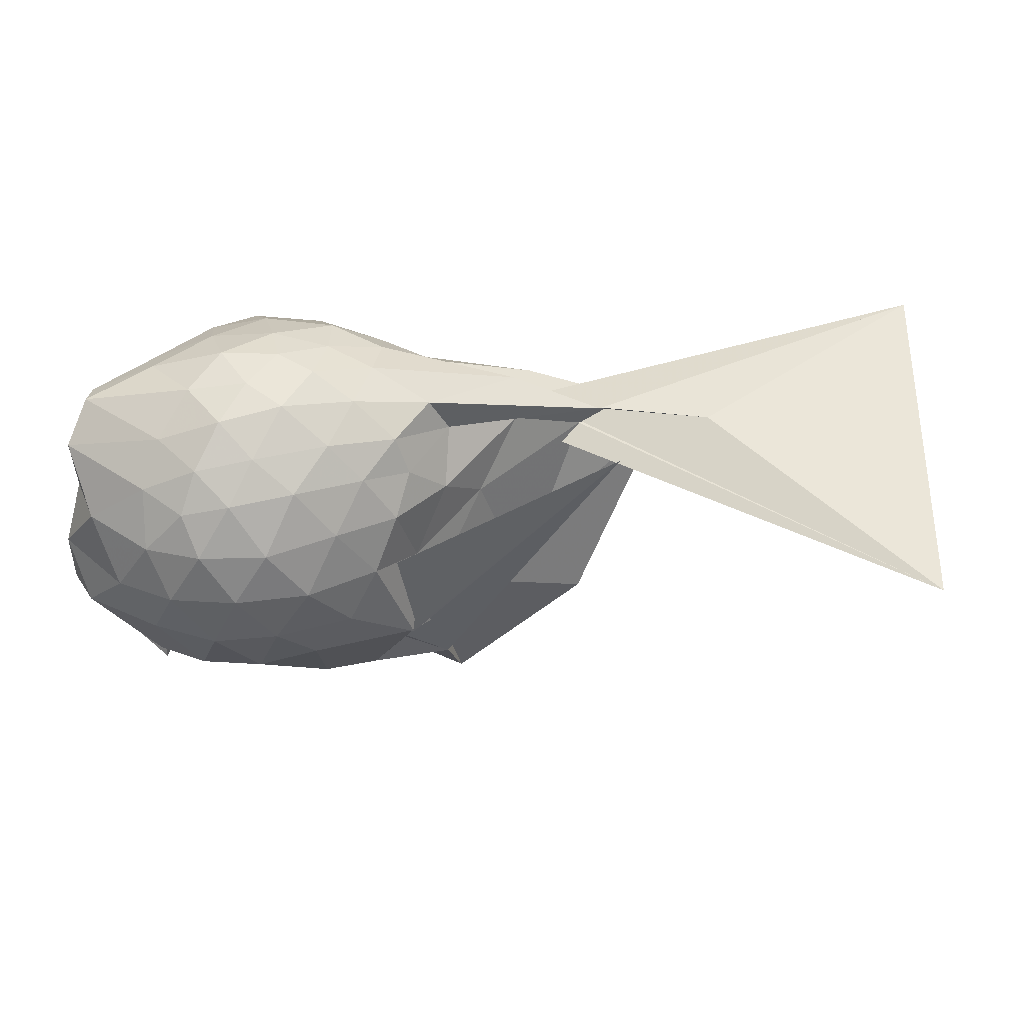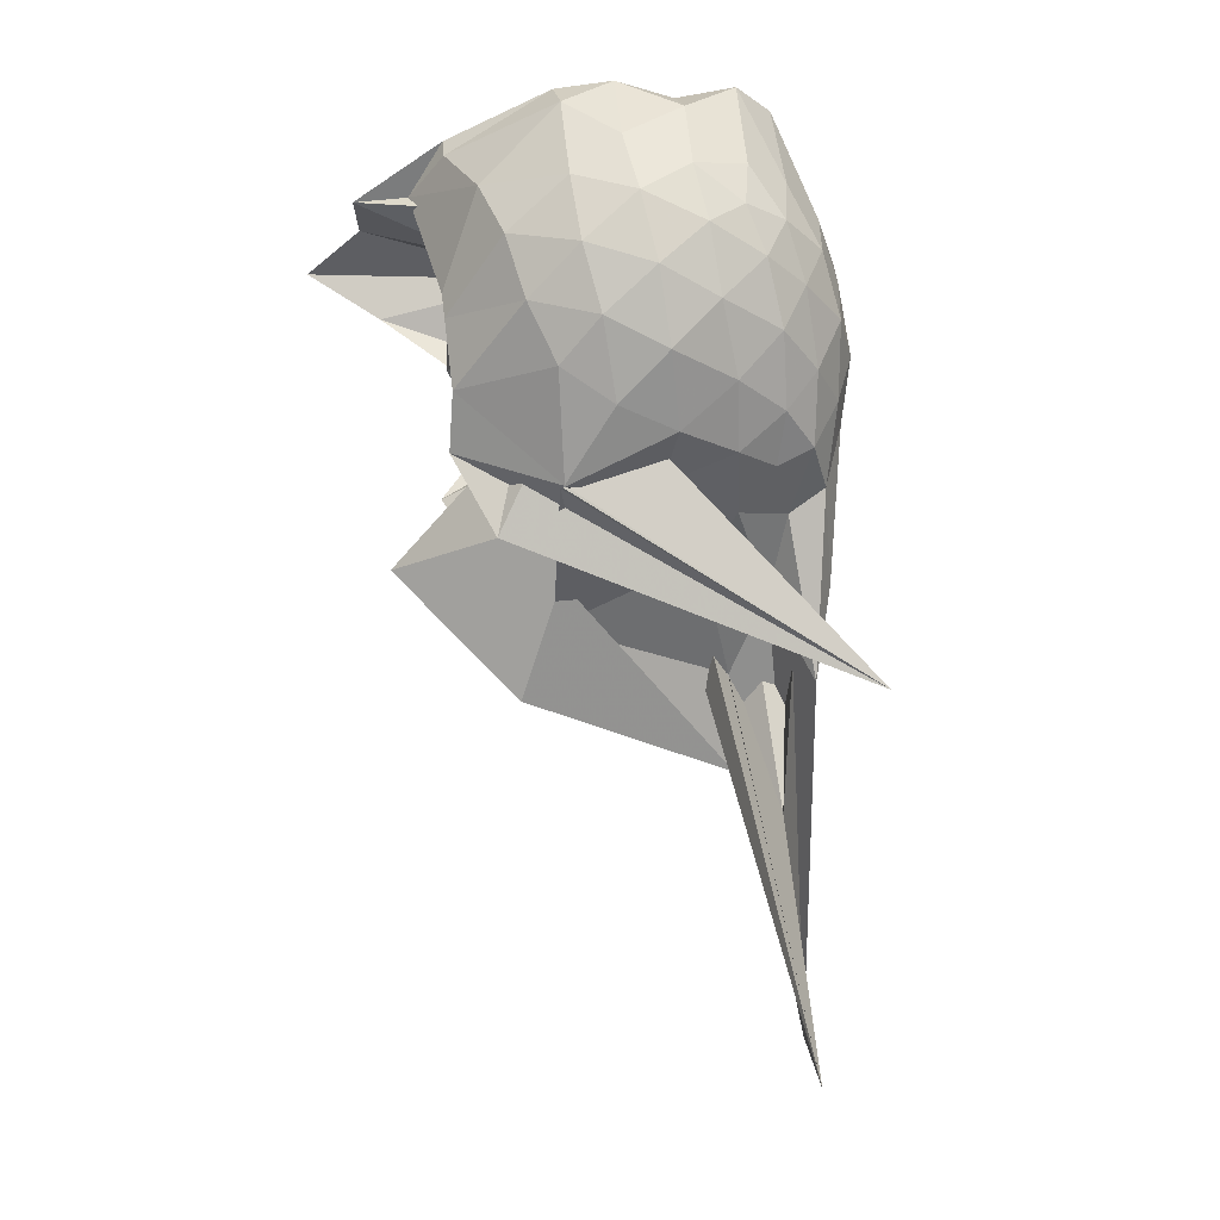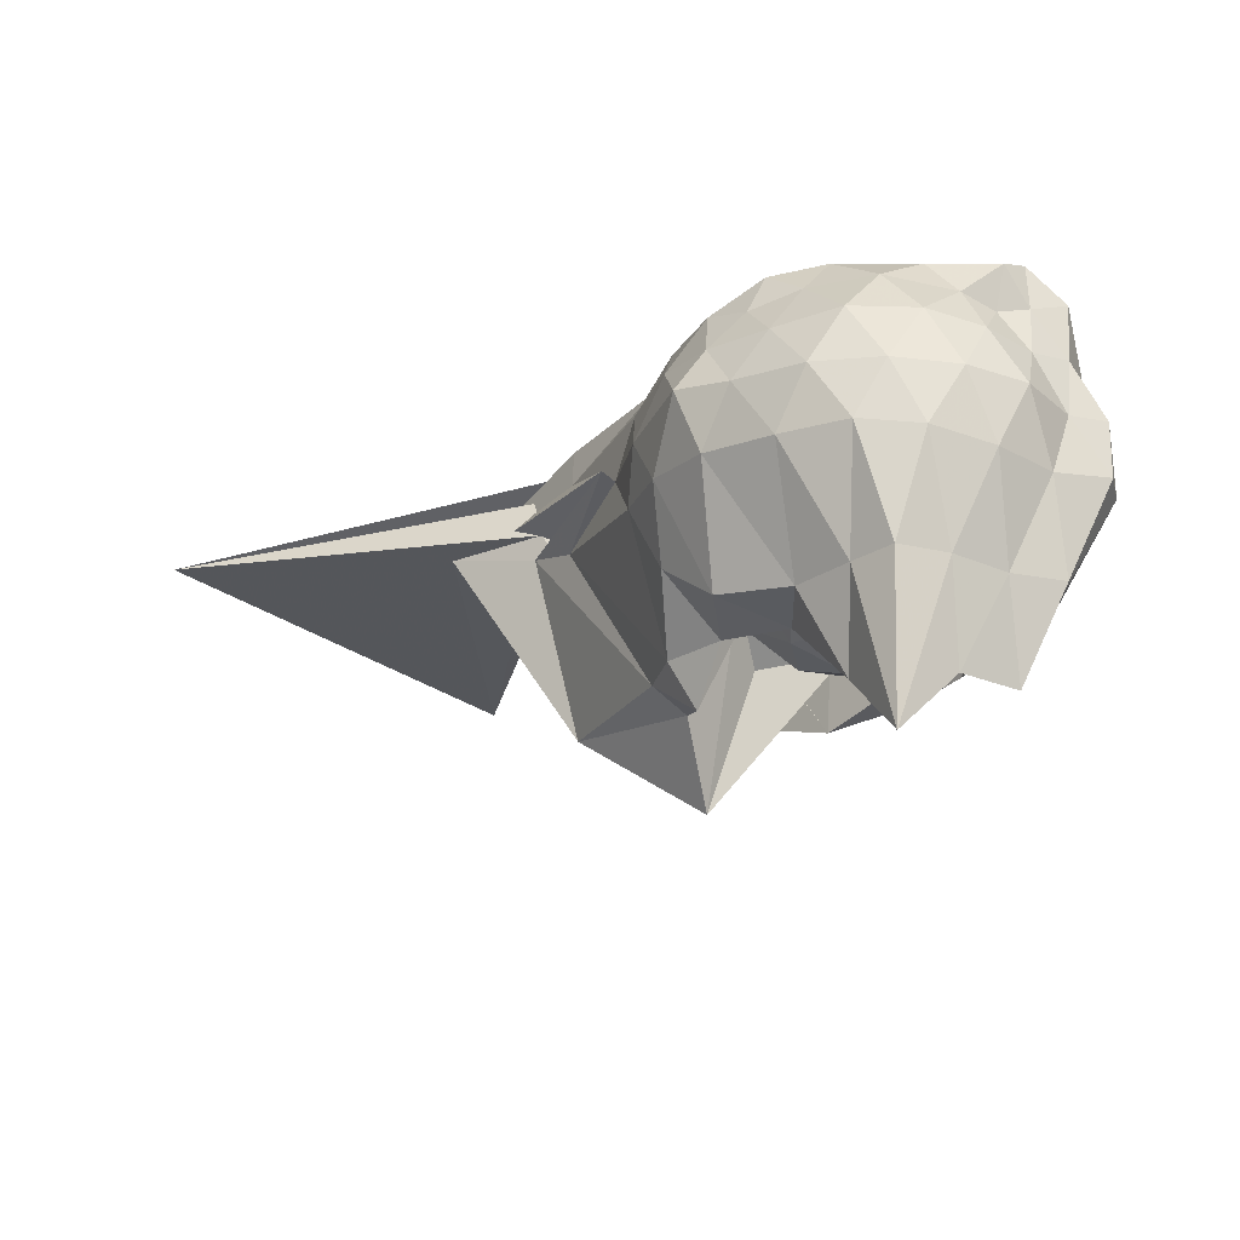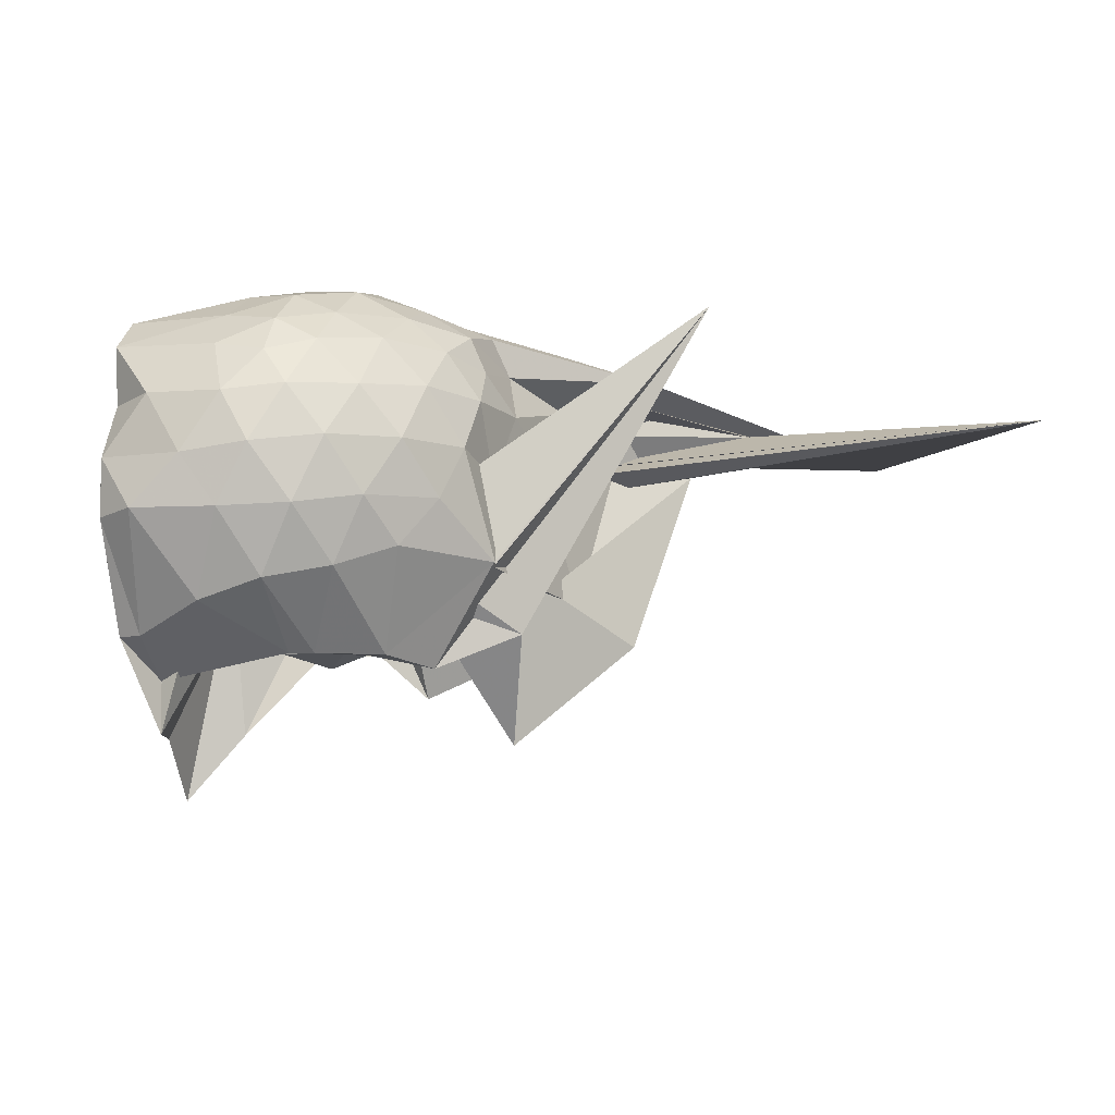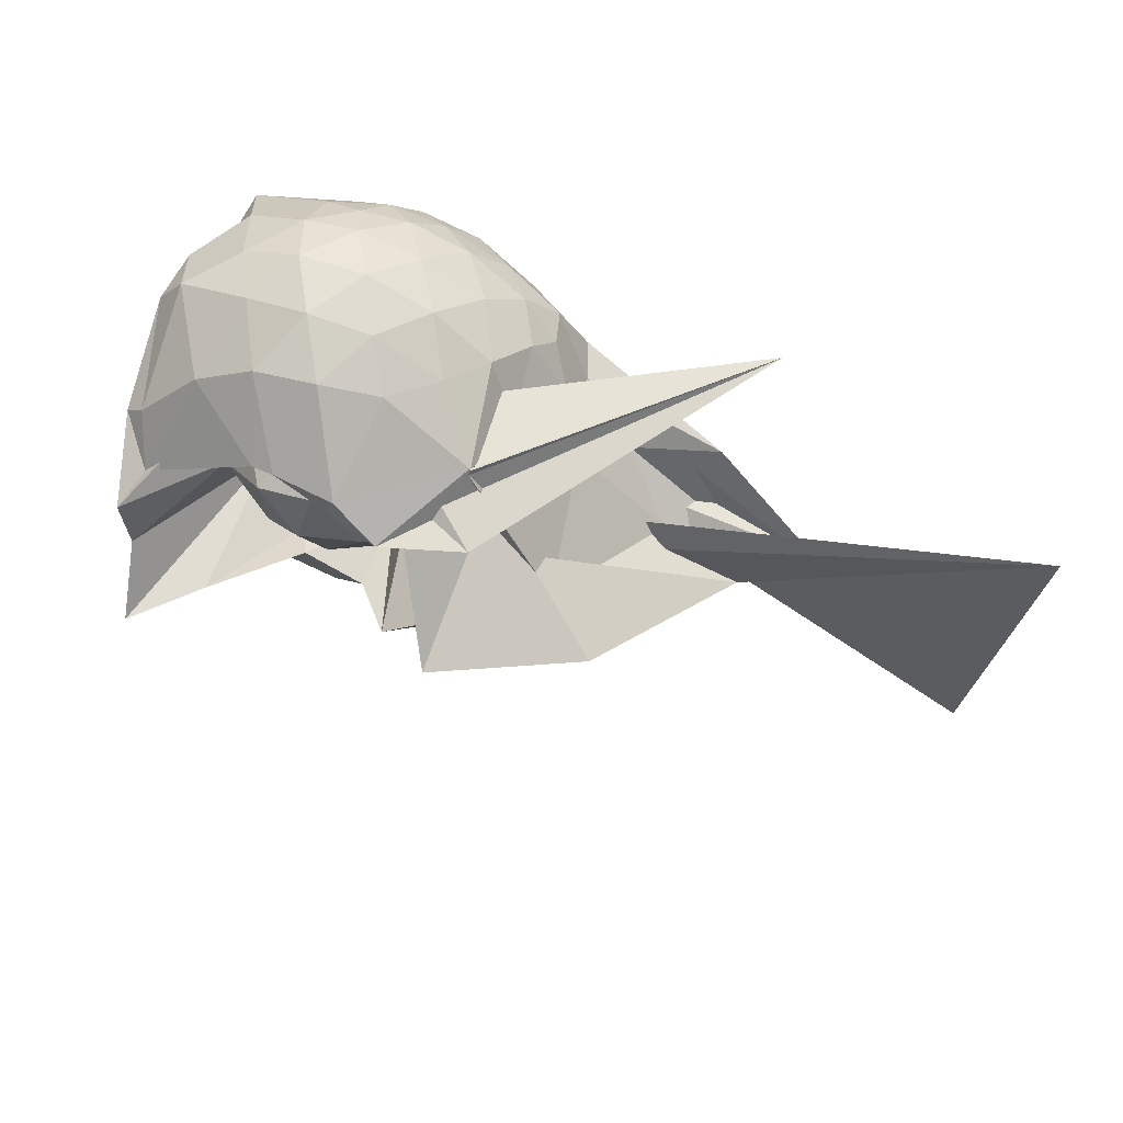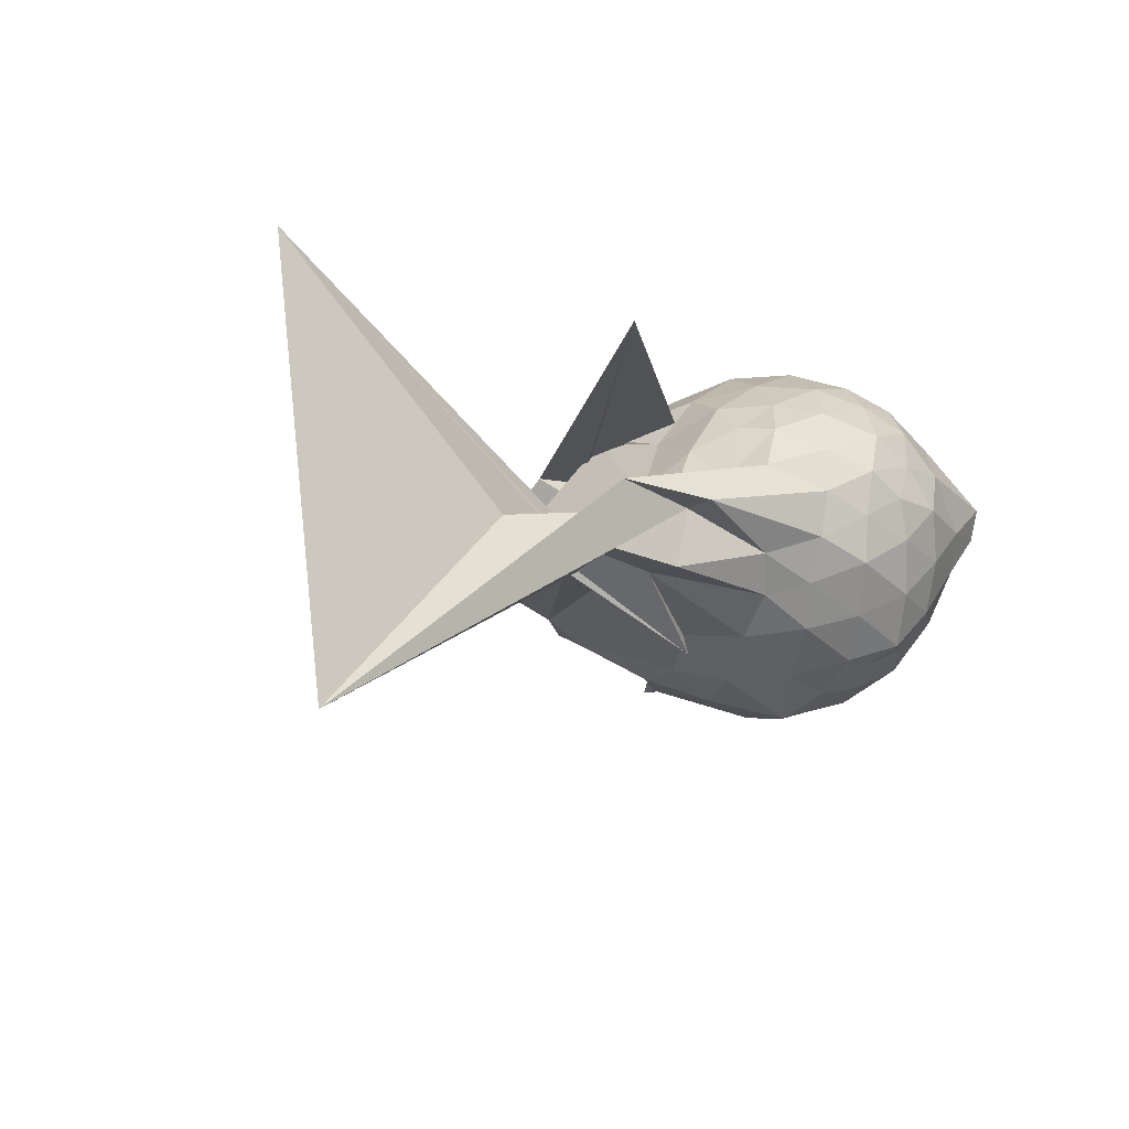
<metadata>
{"format":"obj","ext":"obj","renderer":"f3d","projection":"perspective","resolution":1024,"background":"white","views":[{"elev":43.3,"azim":-171.7,"up":"+Z"},{"elev":79.3,"azim":-97.2,"up":"+Y"},{"elev":-27.1,"azim":52.2,"up":"+Z"},{"elev":-8.0,"azim":172.2,"up":"+Z"},{"elev":62.0,"azim":-153.2,"up":"+Y"},{"elev":-18.2,"azim":-43.6,"up":"+Y"}]}
</metadata>
<code>
v -2.438 -0.3497 0.08241
v -2.445 -0.3397 -1.531
v -1.633 -0.2855 -0.355
v -1.581 -0.1579 -0.3183
v -1.54 0.008247 -0.2557
v -1.94 0.2227 -0.276
v -2.134 0.3211 -0.3152
v -2.344 0.2982 -0.2604
v -2.613 0.209 -0.2288
v -2.888 0.06009 -0.246
v -3.065 -0.08118 -0.2994
v -3.196 -0.3554 -0.2526
v -3.854 -0.5393 -0.2185
v -3.462 -0.5663 -0.2367
v -3.496 -0.8216 -0.2686
v -2.972 -0.8337 -0.253
v -2.717 -0.9349 -0.2426
v -2.413 -1.011 -0.2649
v -2.214 -0.9883 -0.3345
v -2.017 -0.884 -0.2953
v -1.795 -0.7109 -0.2803
v -1.665 -0.4344 -0.3106
v -1.564 -0.1887 -0.5292
v -1.548 -0.008797 -0.5009
v -1.675 0.2115 -0.4836
v -1.968 0.369 -0.4963
v -2.222 0.4185 -0.4692
v -2.512 0.3796 -0.4579
v -2.793 0.2337 -0.4279
v -3.027 0.06139 -0.4486
v -3.205 -0.1882 -0.4622
v -3.465 -0.5822 -0.3584
v -5.228 -1.713 -0.3699
v -4.338 -0.7658 -0.4036
v -3.517 -0.8152 -0.4127
v -2.907 -0.9677 -0.4364
v -2.585 -1.081 -0.456
v -2.319 -1.1 -0.4914
v -2.058 -1.022 -0.5055
v -1.797 -0.8944 -0.4939
v -1.628 -0.6703 -0.4992
v -1.546 -0.4402 -0.5313
v -1.541 -0.04981 -0.7549
v -1.501 0.1223 -0.7359
v -1.811 0.3515 -0.7462
v -2.077 0.4517 -0.7123
v -2.376 0.4613 -0.6789
v -2.684 0.3758 -0.6706
v -2.951 0.186 -0.67
v -3.092 -0.03684 -0.7555
v -3.335 -0.3581 -0.6179
v -3.735 -0.8048 -0.5434
v -5.419 0.1366 -0.4773
v -3.037 -1.03 -0.644
v -3.06 -0.9451 -0.651
v -2.767 -1.088 -0.6733
v -2.393 -1.197 -0.6674
v -2.168 -1.118 -0.7091
v -1.873 -1.017 -0.7409
v -1.66 -0.8308 -0.7523
v -1.522 -0.5921 -0.7614
v -1.466 -0.3317 -0.7665
v -1.501 0.1119 -0.9773
v -1.62 0.2661 -0.9579
v -1.96 0.3868 -0.9622
v -2.251 0.4522 -0.9512
v -2.533 0.4197 -0.9094
v -2.843 0.2776 -0.8951
v -3.089 0.09549 -1.132
v -3.085 0.07296 -1.142
v -3.511 -0.472 -1.233
v -4.12 -0.9868 -0.5608
v -3.769 -0.8133 -0.6487
v -3.527 -0.8161 -0.7281
v -2.886 -1.02 -0.8787
v -2.62 -1.112 -0.9036
v -2.32 -1.133 -0.9449
v -2.014 -1.052 -0.9824
v -1.761 -0.918 -0.9878
v -1.601 -0.7156 -1.01
v -1.517 -0.4619 -1.046
v -1.53 -0.1756 -1.044
v -1.662 -0.03413 -1.433
v -1.892 0.2015 -1.312
v -2.141 0.33 -1.233
v -2.42 0.3544 -1.183
v -2.677 0.3143 -1.094
v -3.083 0.09666 -1.124
v -4.001 0.03803 -0.004986
v -2.61 0.09035 -1.015
v -3.362 -0.3269 -1.18
v -3.777 -0.5795 -1.398
v -3.125 -0.7186 -1.435
v -2.93 -0.8009 -1.433
v -2.734 -0.9835 -1.185
v -2.489 -0.9469 -1.384
v -2.188 -0.8252 -1.433
v -1.934 -0.7969 -1.435
v -1.746 -0.7649 -1.434
v -1.68 -0.5607 -1.433
v -1.653 -0.3124 -1.439
v -1.578 -0.09244 -1.432
v -1.58 -0.2809 -0.1674
v -1.593 -0.1521 -0.1167
v -1.984 0.06327 -0.1192
v -2.178 0.2019 -0.1582
v -2.425 0.142 -0.1114
v -2.731 0.02124 -0.09877
v -3.002 -0.1123 -0.1404
v -3.116 -0.3227 -0.09263
v -3.461 -0.5628 -0.1033
v -3.074 -0.6934 -0.1554
v -2.818 -0.7756 -0.1318
v -2.51 -0.8594 -0.1179
v -2.182 -0.9194 -0.1703
v -2.02 -0.7415 -0.1219
v -1.787 -0.4886 -0.1418
v -1.854 -0.3412 -0.05032
v -2.078 -0.1368 0.01053
v -2.257 0.02871 -0.0151
v -2.517 -0.06406 0.02944
v -2.806 -0.1888 -0.01178
v -2.85 -0.4007 0.01191
v -2.854 -0.5991 -0.02732
v -2.612 -0.6717 0.01282
v -2.282 -0.7329 -0.03093
v -2.083 -0.5419 -0.00704
v -2.183 -0.34 0.06806
v -2.337 -0.1674 0.05308
v -2.614 -0.2647 0.0731
v -2.638 -0.4705 0.05349
v -2.374 -0.5223 0.05739
v -1.745 -0.2238 -1.6
v -2.257 0.05616 -1.502
v -2.36 0.06707 -1.502
v -2.647 0.05706 -1.504
v -2.857 -0.07009 -1.548
v -3.216 -0.058 -1.403
v -3.222 -0.3759 -1.845
v -3.081 -0.5844 -1.538
v -2.88 -0.7023 -1.627
v -2.671 -0.7574 -1.435
v -2.405 -0.6481 -1.459
v -2.087 -0.6835 -1.794
v -1.845 -0.706 -2.077
v -1.77 -0.4684 -1.824
v -1.749 -0.1939 -1.82
v -1.929 -0.08606 -1.077
v -2.315 0.009181 -1.253
v -2.586 -0.05325 -1.499
v -2.852 -0.04832 -1.253
v -2.985 -0.3964 -0.9952
v -2.787 -0.5589 -1.268
v -2.624 -0.7618 -1.053
v -2.316 -0.7222 -1.307
v -2.021 -0.6135 -1.109
v -1.989 -0.3283 -1.36
v -2.252 -0.1422 -1.492
v -2.503 -0.09084 -1.468
v -2.698 -0.3554 -1.427
v -2.522 -0.5505 -1.442
v -2.24 -0.4729 -1.458
f 3 23 4
f 4 23 24
f 4 24 5
f 5 24 25
f 5 25 6
f 6 25 26
f 6 26 7
f 7 26 27
f 7 27 8
f 8 27 28
f 8 28 9
f 9 28 29
f 9 29 10
f 10 29 30
f 10 30 11
f 11 30 31
f 11 31 12
f 12 31 32
f 12 32 13
f 13 32 33
f 13 33 14
f 14 33 34
f 14 34 15
f 15 34 35
f 15 35 16
f 16 35 36
f 16 36 17
f 17 36 37
f 17 37 18
f 18 37 38
f 18 38 19
f 19 38 39
f 19 39 20
f 20 39 40
f 20 40 21
f 21 40 41
f 21 41 22
f 22 41 42
f 22 42 3
f 3 42 23
f 23 43 24
f 24 43 44
f 24 44 25
f 25 44 45
f 25 45 26
f 26 45 46
f 26 46 27
f 27 46 47
f 27 47 28
f 28 47 48
f 28 48 29
f 29 48 49
f 29 49 30
f 30 49 50
f 30 50 31
f 31 50 51
f 31 51 32
f 32 51 52
f 32 52 33
f 33 52 53
f 33 53 34
f 34 53 54
f 34 54 35
f 35 54 55
f 35 55 36
f 36 55 56
f 36 56 37
f 37 56 57
f 37 57 38
f 38 57 58
f 38 58 39
f 39 58 59
f 39 59 40
f 40 59 60
f 40 60 41
f 41 60 61
f 41 61 42
f 42 61 62
f 42 62 23
f 23 62 43
f 43 63 44
f 44 63 64
f 44 64 45
f 45 64 65
f 45 65 46
f 46 65 66
f 46 66 47
f 47 66 67
f 47 67 48
f 48 67 68
f 48 68 49
f 49 68 69
f 49 69 50
f 50 69 70
f 50 70 51
f 51 70 71
f 51 71 52
f 52 71 72
f 52 72 53
f 53 72 73
f 53 73 54
f 54 73 74
f 54 74 55
f 55 74 75
f 55 75 56
f 56 75 76
f 56 76 57
f 57 76 77
f 57 77 58
f 58 77 78
f 58 78 59
f 59 78 79
f 59 79 60
f 60 79 80
f 60 80 61
f 61 80 81
f 61 81 62
f 62 81 82
f 62 82 43
f 43 82 63
f 63 83 64
f 64 83 84
f 64 84 65
f 65 84 85
f 65 85 66
f 66 85 86
f 66 86 67
f 67 86 87
f 67 87 68
f 68 87 88
f 68 88 69
f 69 88 89
f 69 89 70
f 70 89 90
f 70 90 71
f 71 90 91
f 71 91 72
f 72 91 92
f 72 92 73
f 73 92 93
f 73 93 74
f 74 93 94
f 74 94 75
f 75 94 95
f 75 95 76
f 76 95 96
f 76 96 77
f 77 96 97
f 77 97 78
f 78 97 98
f 78 98 79
f 79 98 99
f 79 99 80
f 80 99 100
f 80 100 81
f 81 100 101
f 81 101 82
f 82 101 102
f 82 102 63
f 63 102 83
f 103 104 118
f 104 119 118
f 104 105 119
f 105 120 119
f 105 106 120
f 106 107 120
f 107 121 120
f 107 108 121
f 108 122 121
f 108 109 122
f 109 110 122
f 110 123 122
f 110 111 123
f 111 124 123
f 111 112 124
f 112 113 124
f 113 125 124
f 113 114 125
f 114 126 125
f 114 115 126
f 115 116 126
f 116 127 126
f 116 117 127
f 117 118 127
f 117 103 118
f 118 119 128
f 119 129 128
f 119 120 129
f 120 121 129
f 121 130 129
f 121 122 130
f 122 123 130
f 123 131 130
f 123 124 131
f 124 125 131
f 125 132 131
f 125 126 132
f 126 127 132
f 127 128 132
f 127 118 128
f 133 148 134
f 134 148 149
f 134 149 135
f 135 149 150
f 135 150 136
f 136 150 137
f 137 150 151
f 137 151 138
f 138 151 152
f 138 152 139
f 139 152 140
f 140 152 153
f 140 153 141
f 141 153 154
f 141 154 142
f 142 154 143
f 143 154 155
f 143 155 144
f 144 155 156
f 144 156 145
f 145 156 146
f 146 156 157
f 146 157 147
f 147 157 148
f 147 148 133
f 148 158 149
f 149 158 159
f 149 159 150
f 150 159 151
f 151 159 160
f 151 160 152
f 152 160 153
f 153 160 161
f 153 161 154
f 154 161 155
f 155 161 162
f 155 162 156
f 156 162 157
f 157 162 158
f 157 158 148
f 3 4 103
f 103 4 104
f 4 5 104
f 104 5 105
f 5 6 105
f 105 6 106
f 6 7 106
f 7 8 106
f 106 8 107
f 8 9 107
f 107 9 108
f 9 10 108
f 108 10 109
f 10 11 109
f 11 12 109
f 109 12 110
f 12 13 110
f 110 13 111
f 13 14 111
f 111 14 112
f 14 15 112
f 15 16 112
f 112 16 113
f 16 17 113
f 113 17 114
f 17 18 114
f 114 18 115
f 18 19 115
f 19 20 115
f 115 20 116
f 20 21 116
f 116 21 117
f 21 22 117
f 117 22 103
f 22 3 103
f 83 133 84
f 84 133 134
f 84 134 85
f 85 134 135
f 85 135 86
f 86 135 136
f 86 136 87
f 87 136 88
f 88 136 137
f 88 137 89
f 89 137 138
f 89 138 90
f 90 138 139
f 90 139 91
f 91 139 92
f 92 139 140
f 92 140 93
f 93 140 141
f 93 141 94
f 94 141 142
f 94 142 95
f 95 142 96
f 96 142 143
f 96 143 97
f 97 143 144
f 97 144 98
f 98 144 145
f 98 145 99
f 99 145 100
f 100 145 146
f 100 146 101
f 101 146 147
f 101 147 102
f 102 147 133
f 102 133 83
f 128 129 1
f 129 130 1
f 130 131 1
f 131 132 1
f 132 128 1
f 159 158 2
f 160 159 2
f 161 160 2
f 162 161 2
f 158 162 2

</code>
